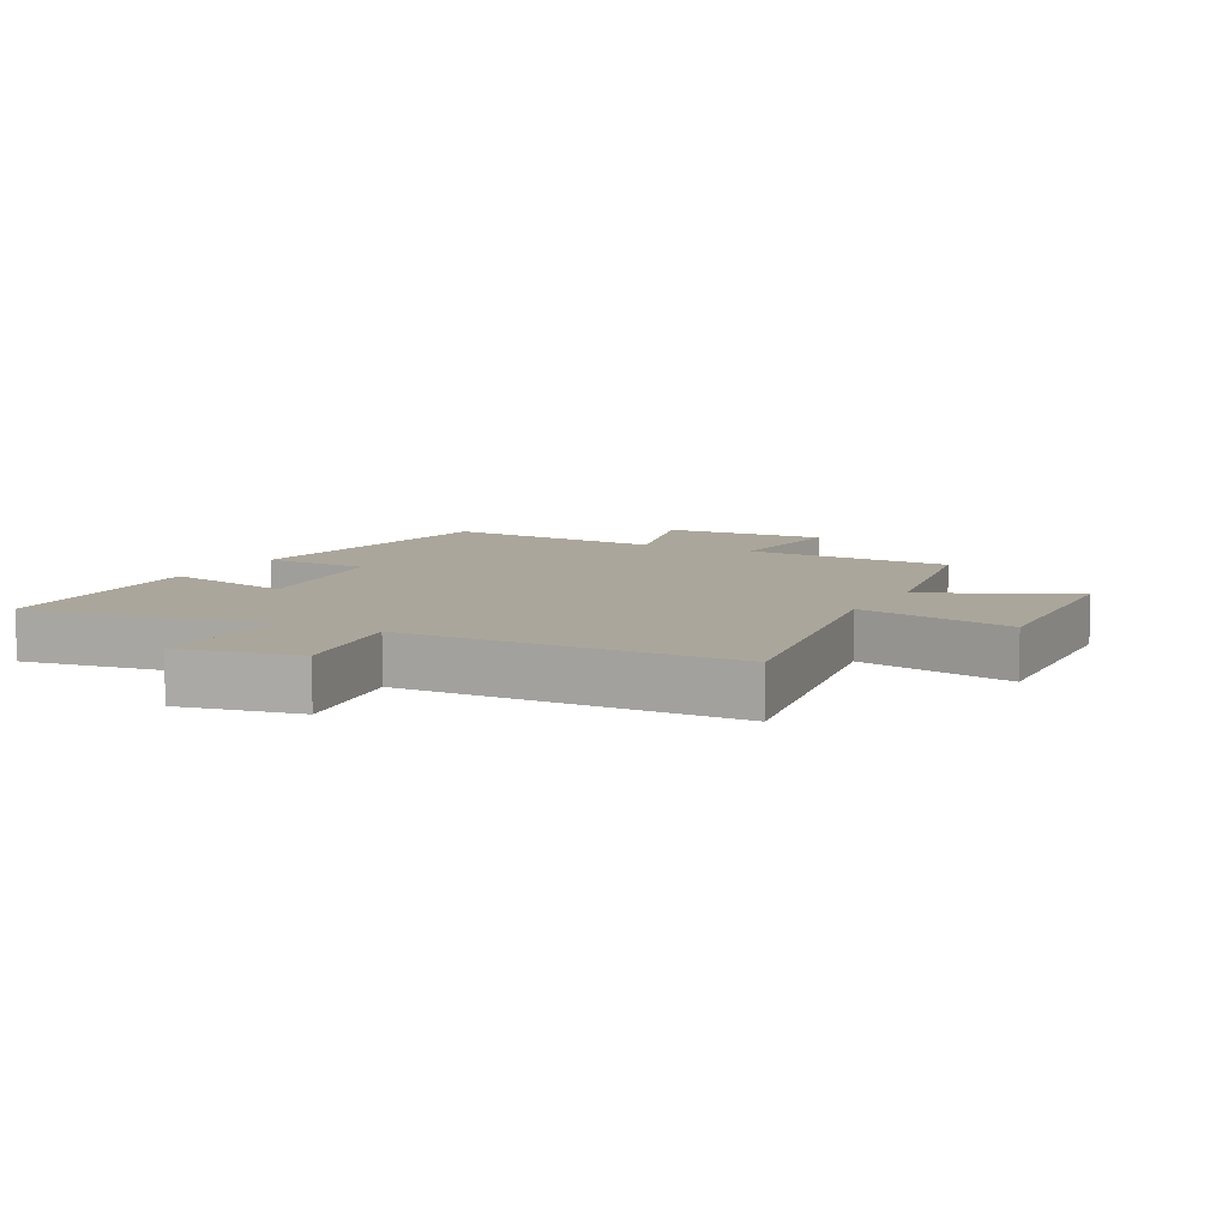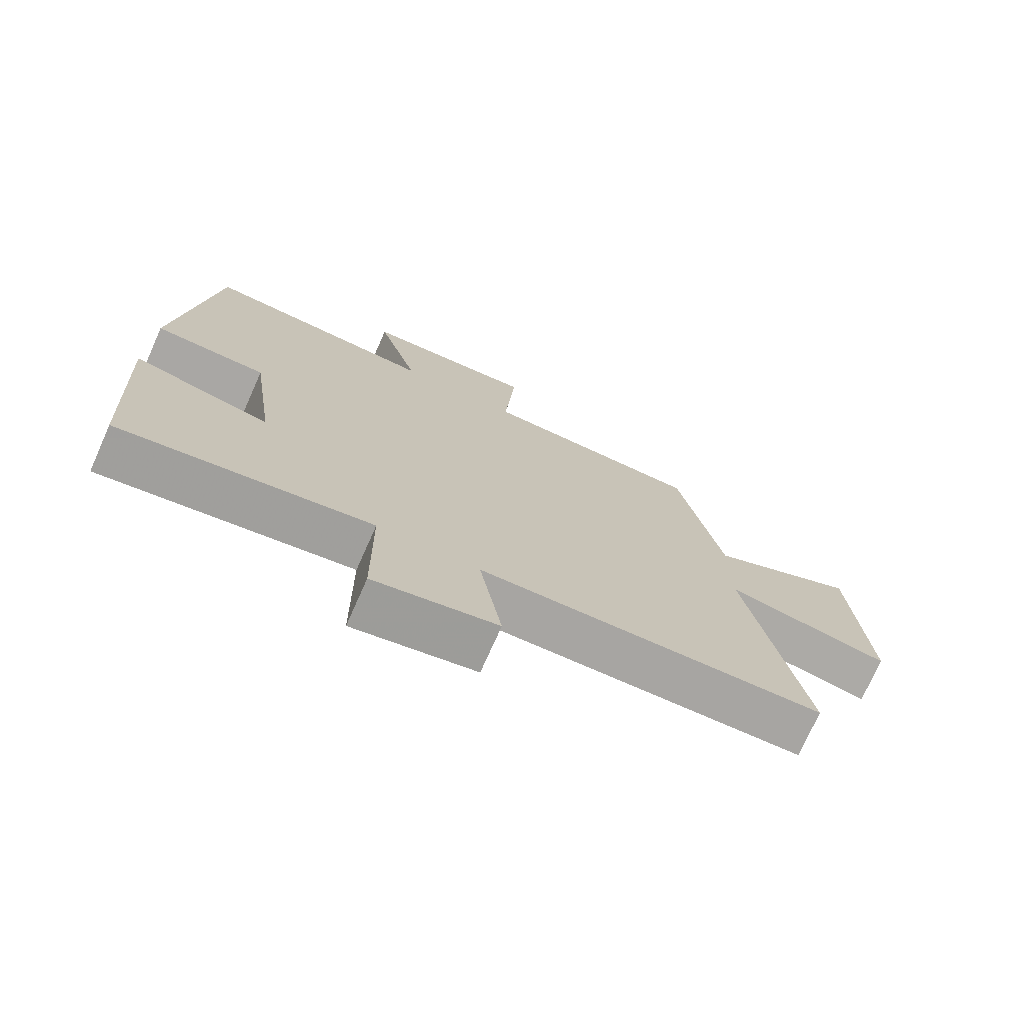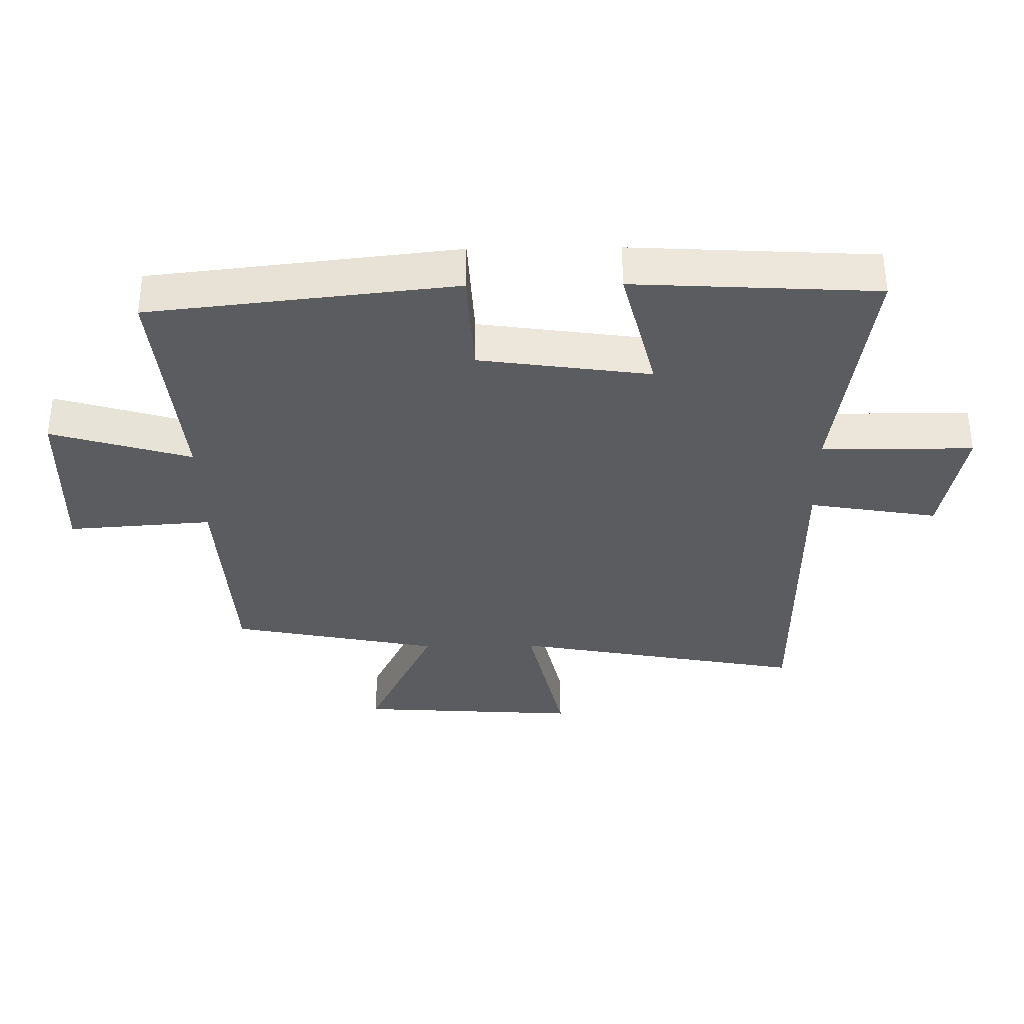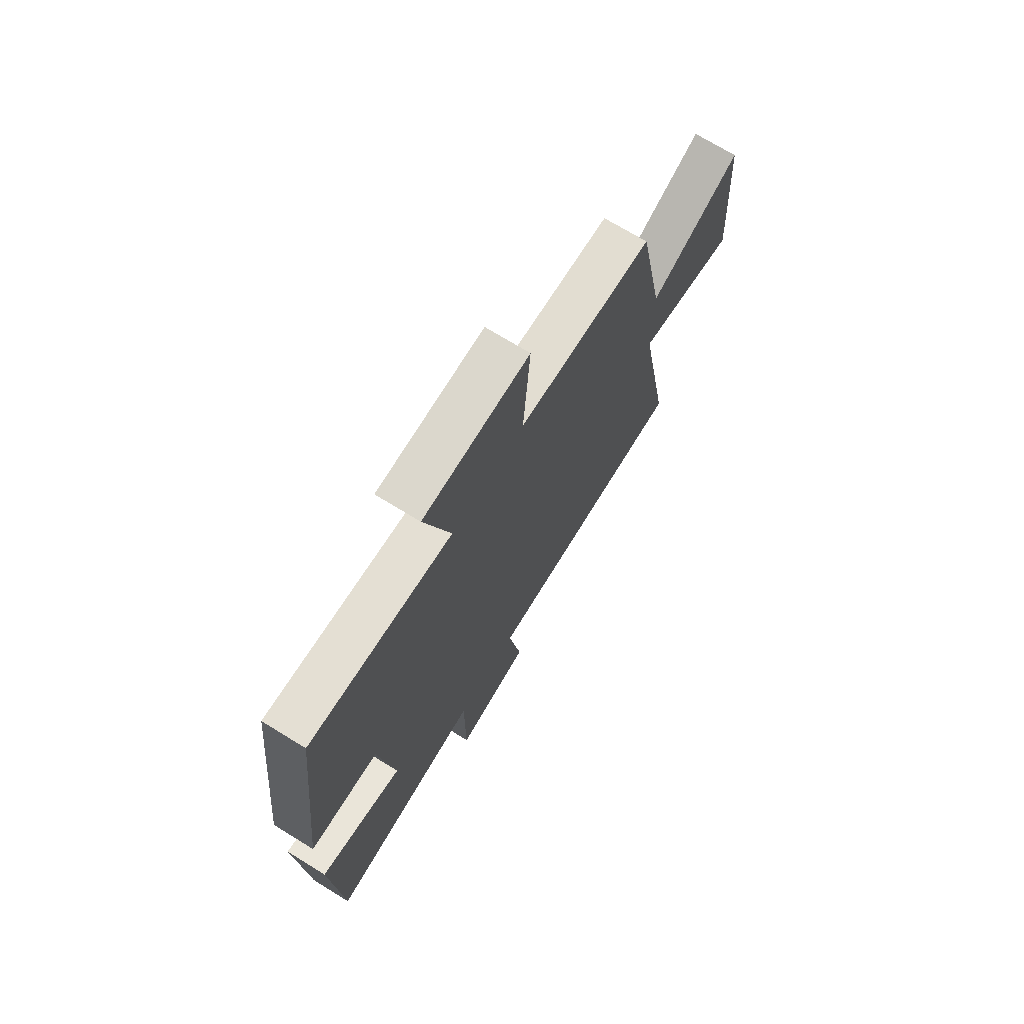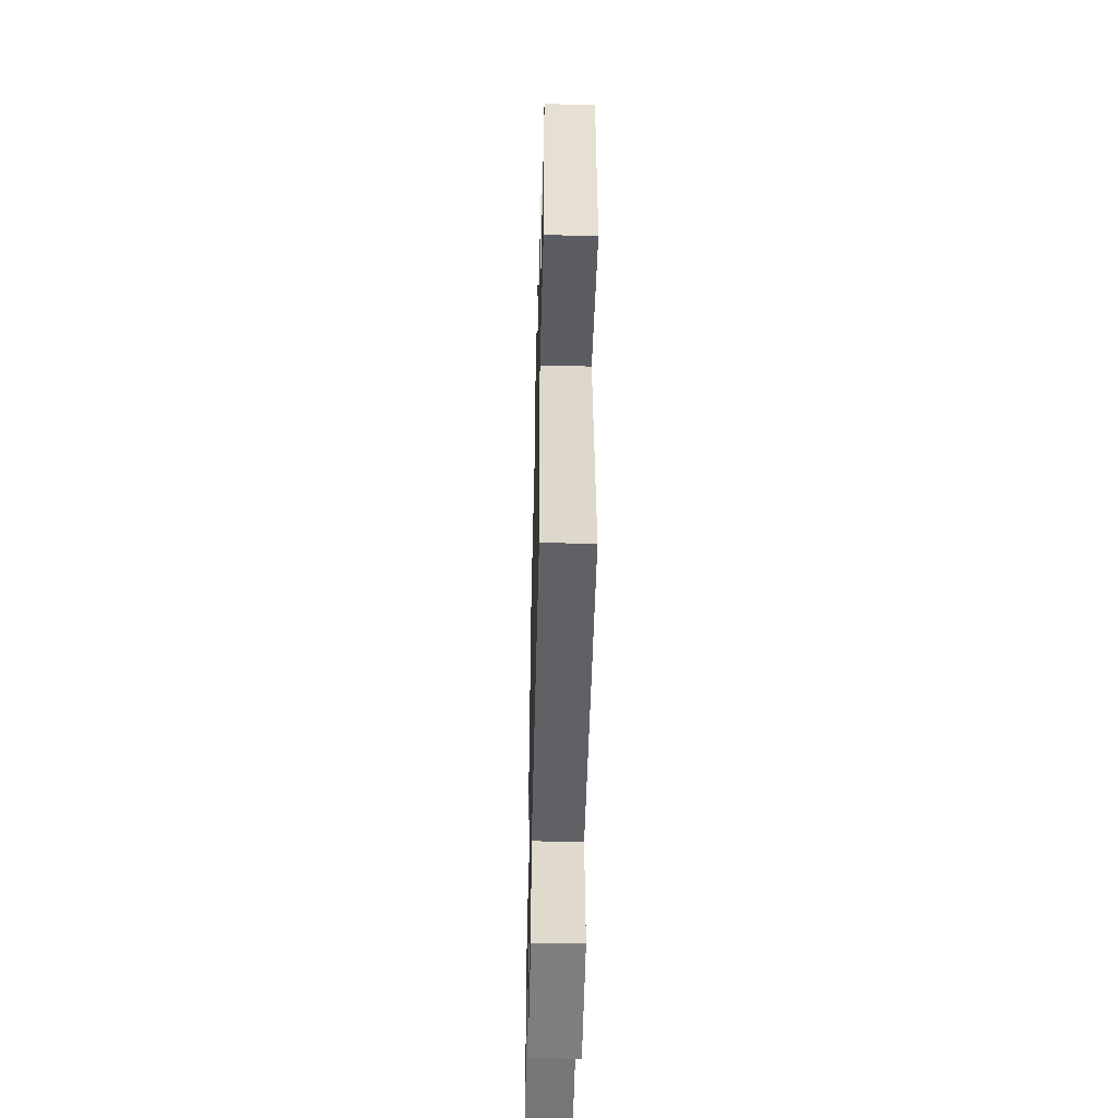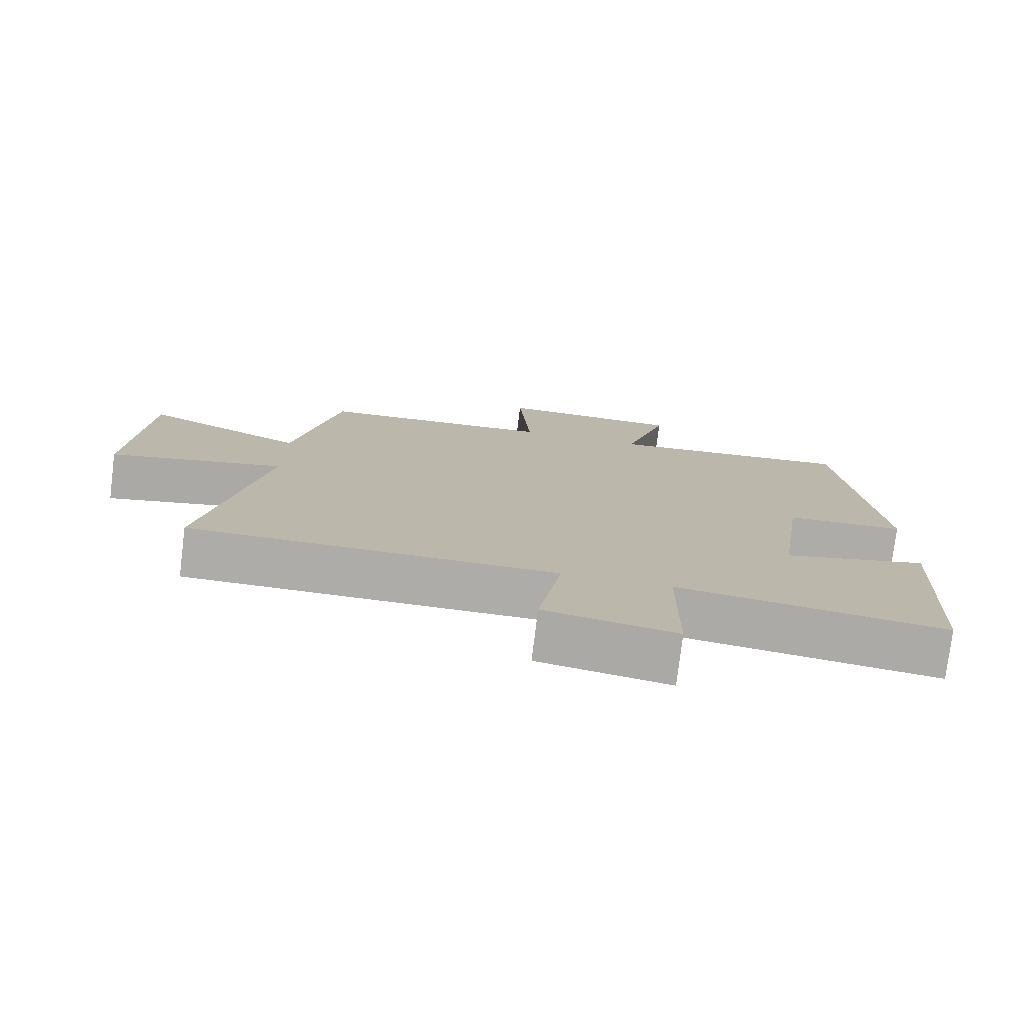
<metadata>
{"format":"obj","ext":"obj","renderer":"f3d","projection":"perspective","resolution":1024,"background":"white","views":[{"elev":8.0,"azim":-151.9,"up":"+Y"},{"elev":-74.1,"azim":156.0,"up":"+Z"},{"elev":-34.6,"azim":90.8,"up":"+Y"},{"elev":71.6,"azim":121.6,"up":"+Z"},{"elev":-48.4,"azim":-91.4,"up":"+Z"},{"elev":-77.0,"azim":-7.0,"up":"+Z"}]}
</metadata>
<code>
v -0.585 0.07 -0.495
v -0.5 0.07 -0.034
v -0.75 0.07 -0.089
v -0.728 0.07 0.261
v -0.5 0.07 0.152
v -0.435 0.07 0.481
v -0.097 0.07 0.5
v -0.114 0.07 0.728
v 0.152 0.07 0.72
v 0.087 0.07 0.5
v 0.446 0.07 0.533
v 0.5 0.07 0.052
v 0.328 0.07 0.044
v 0.29 0.07 -0.226
v 0.5 0.07 -0.174
v 0.479 0.07 -0.556
v 0.095 0.07 -0.5
v 0.093 0.07 -0.739
v -0.095 0.07 -0.703
v -0.061 0.07 -0.5
v -0.585 0 -0.495
v -0.5 0 -0.034
v -0.75 0 -0.089
v -0.728 0 0.261
v -0.5 0 0.152
v -0.435 0 0.481
v -0.097 0 0.5
v -0.114 0 0.728
v 0.152 0 0.72
v 0.087 0 0.5
v 0.446 0 0.533
v 0.5 0 0.052
v 0.328 0 0.044
v 0.29 0 -0.226
v 0.5 0 -0.174
v 0.479 0 -0.556
v 0.095 0 -0.5
v 0.093 0 -0.739
v -0.095 0 -0.703
v -0.061 0 -0.5
f 17 18 19 20
f 17 20 1 2
f 14 15 16 17
f 13 14 17 2
f 10 11 12 13
f 10 13 2
f 7 8 9 10
f 5 6 7 10
f 5 10 2 3
f 3 4 5
f 40 39 38 37
f 22 21 40 37
f 37 36 35 34
f 22 37 34 33
f 33 32 31 30
f 22 33 30
f 30 29 28 27
f 30 27 26 25
f 23 22 30 25
f 25 24 23
f 1 21 22 2
f 2 22 23 3
f 3 23 24 4
f 4 24 25 5
f 5 25 26 6
f 6 26 27 7
f 7 27 28 8
f 8 28 29 9
f 9 29 30 10
f 10 30 31 11
f 11 31 32 12
f 12 32 33 13
f 13 33 34 14
f 14 34 35 15
f 15 35 36 16
f 16 36 37 17
f 17 37 38 18
f 18 38 39 19
f 19 39 40 20
f 20 40 21 1

</code>
